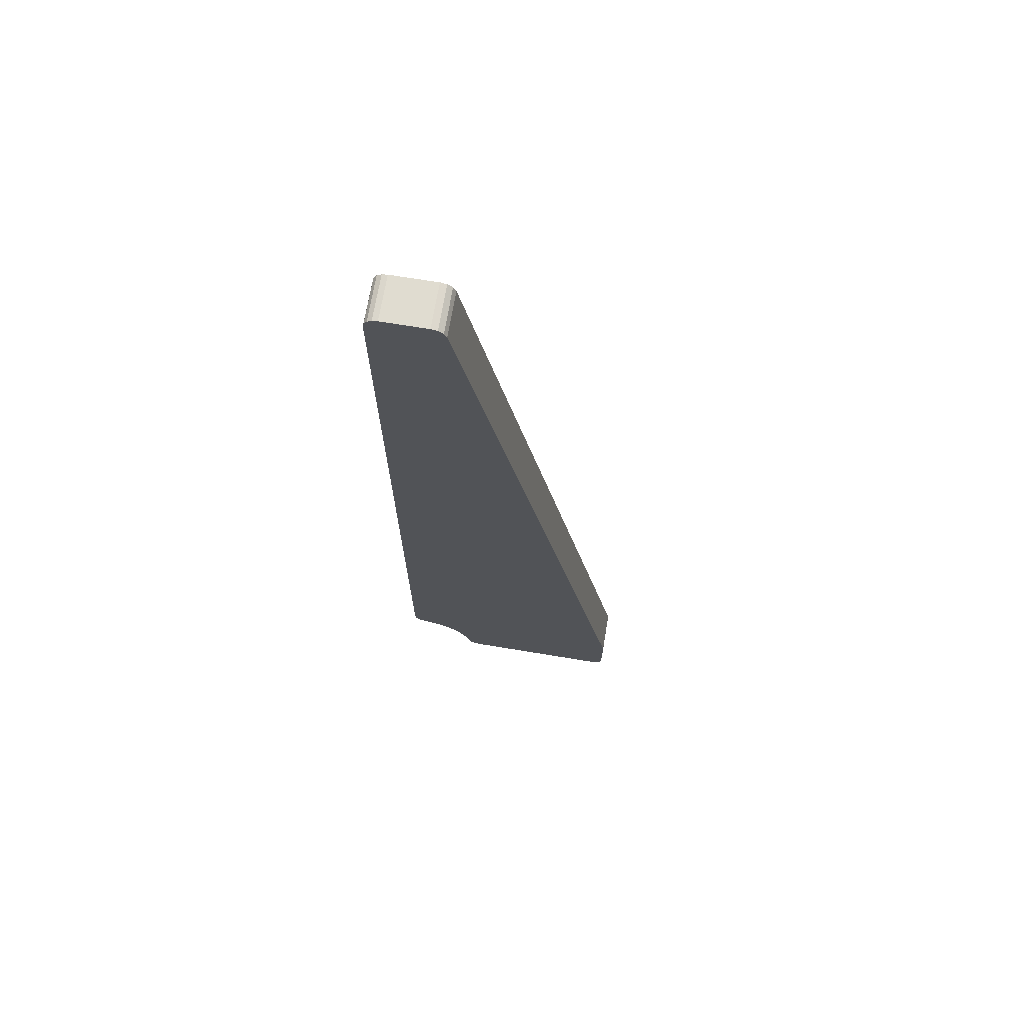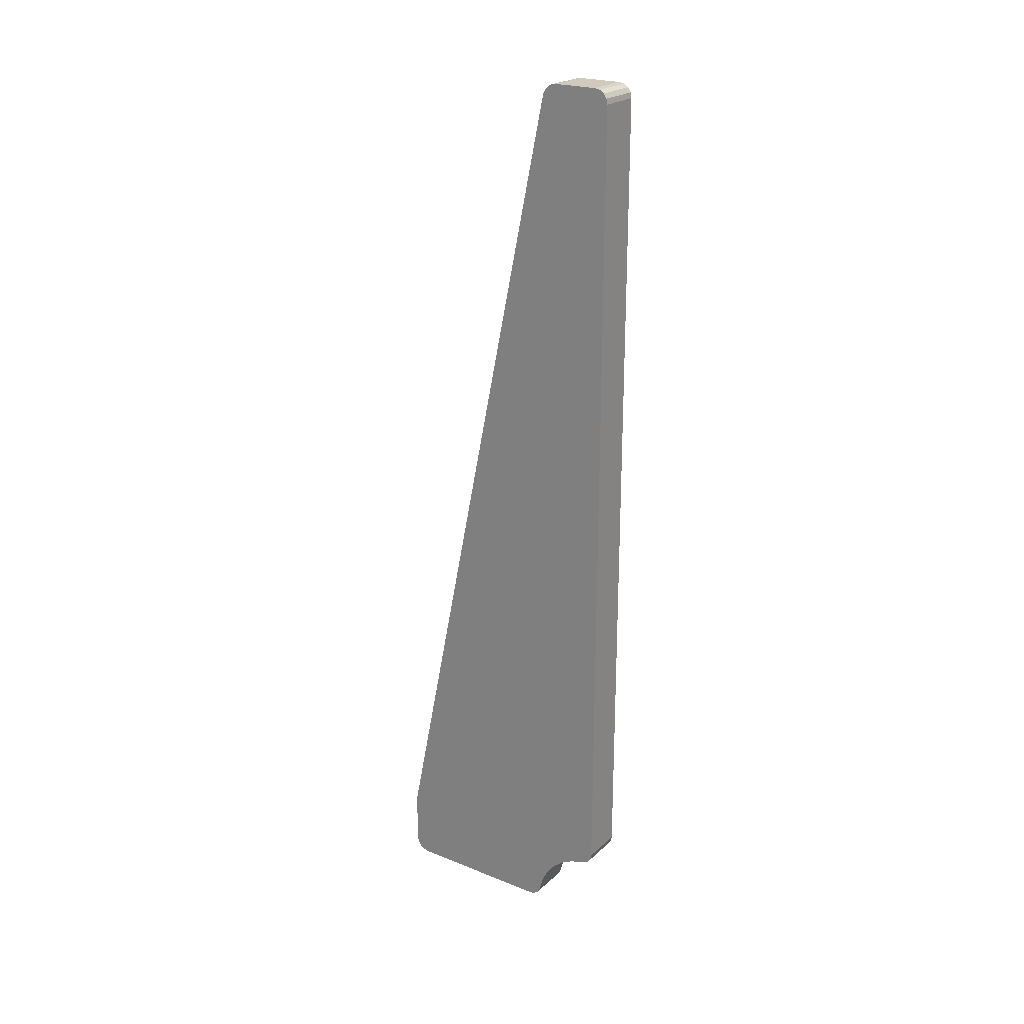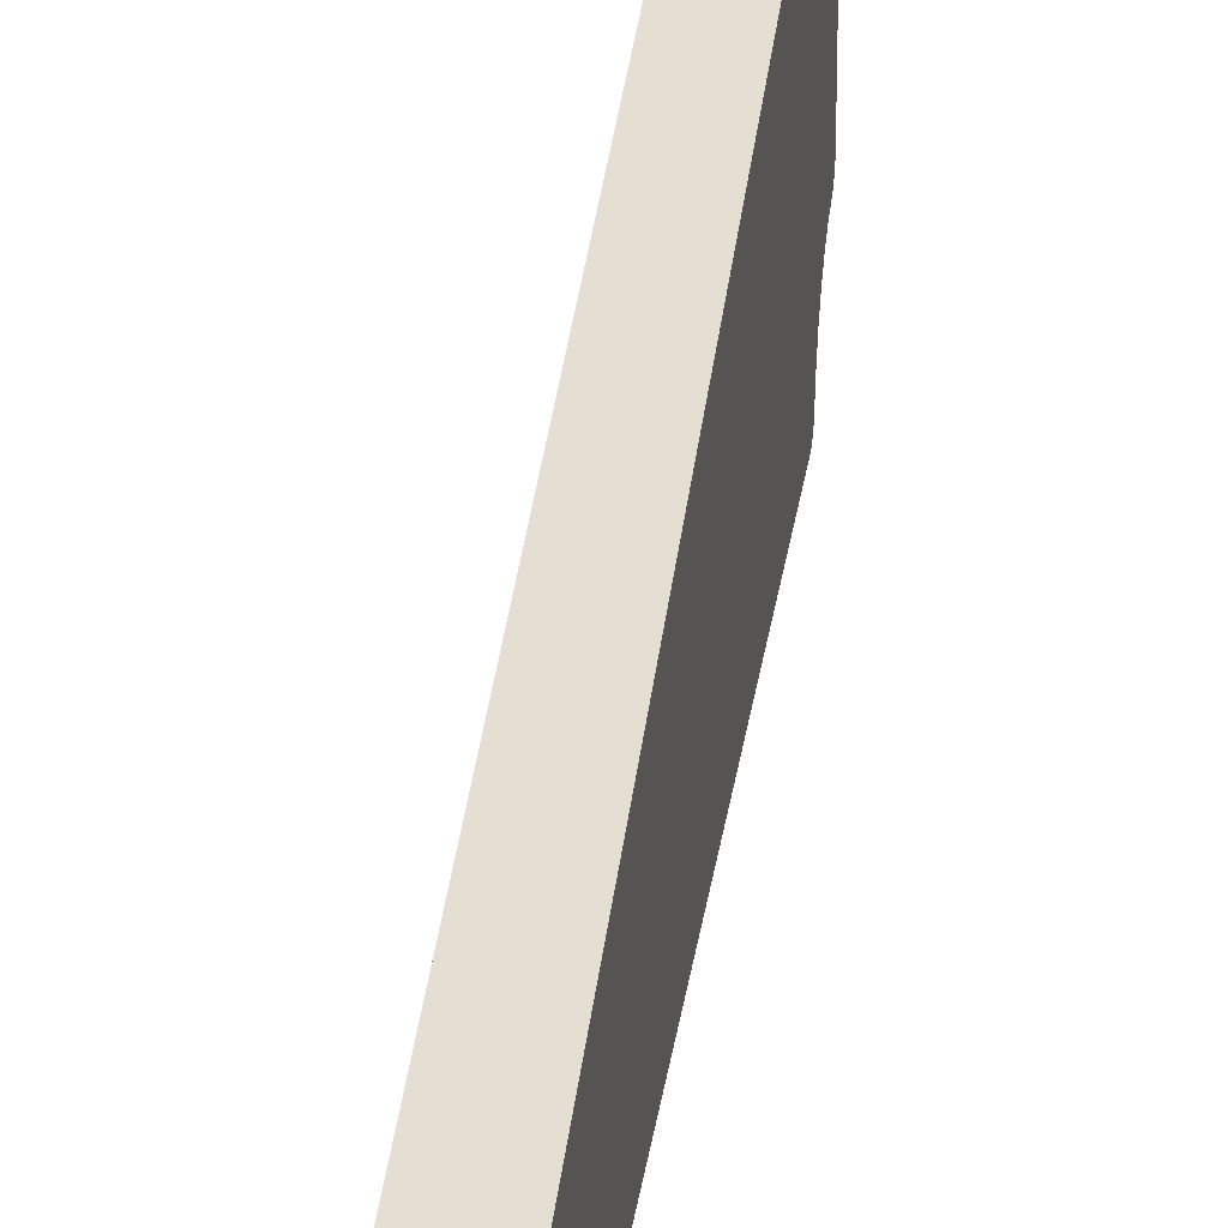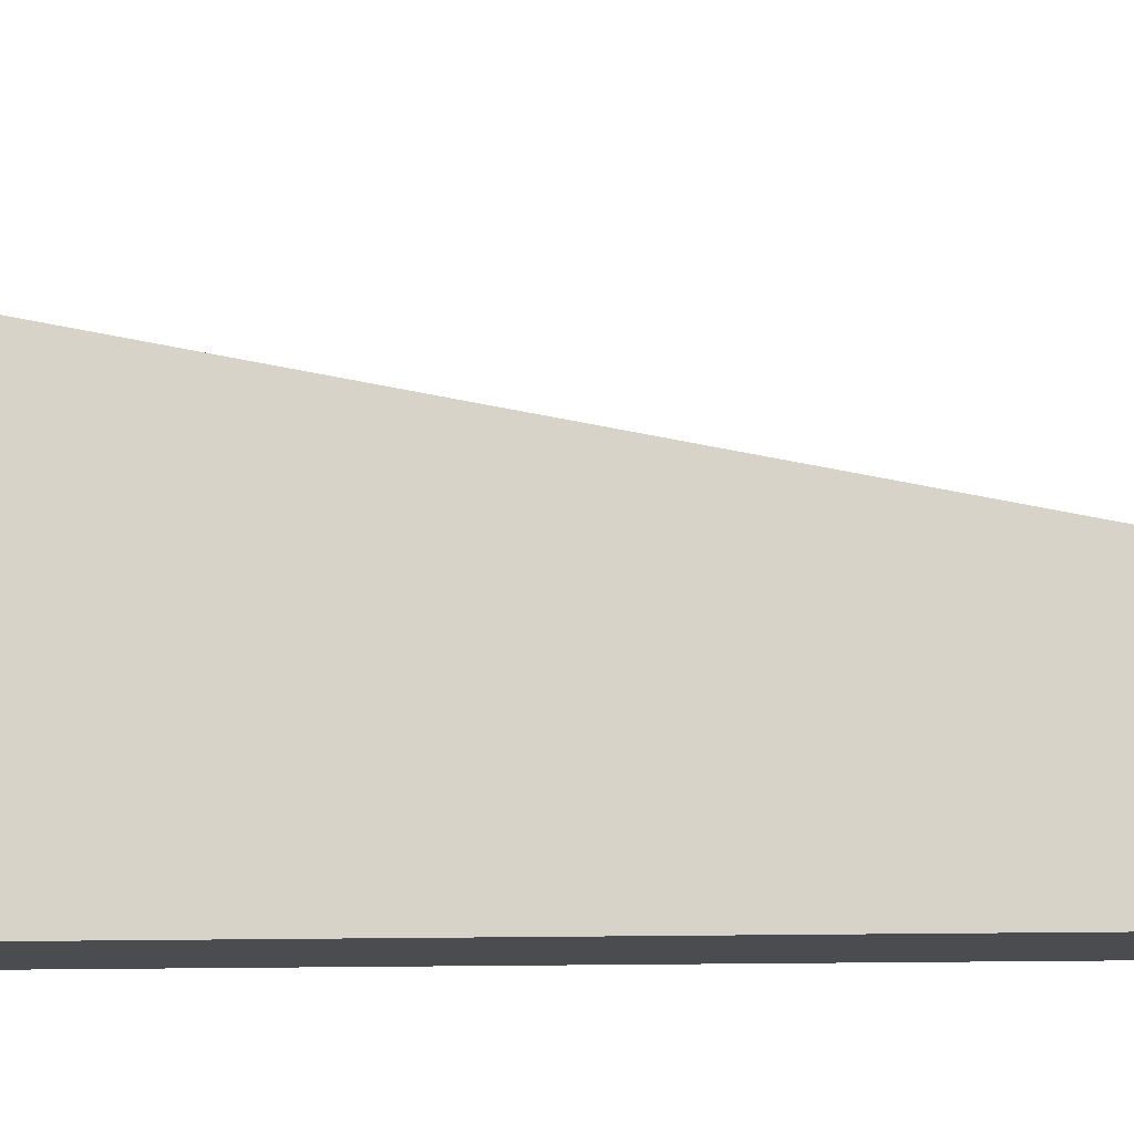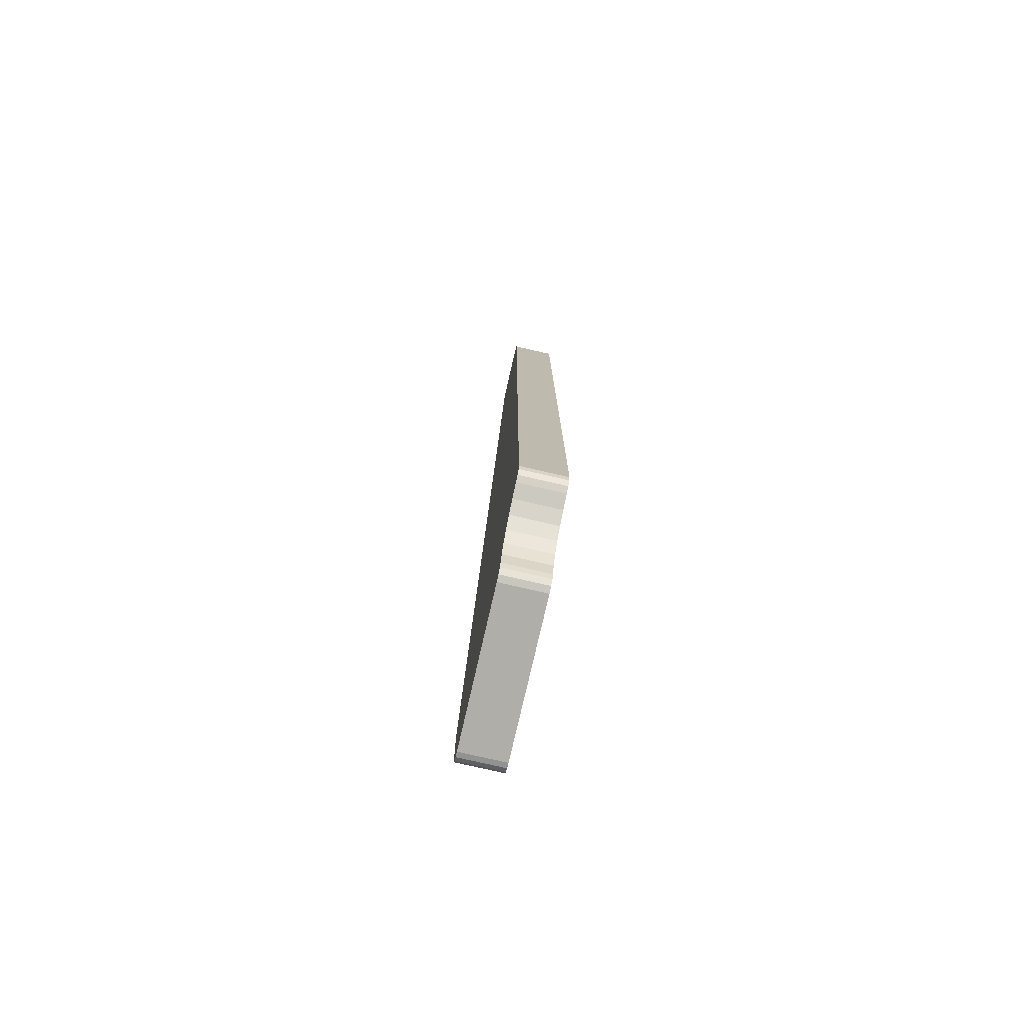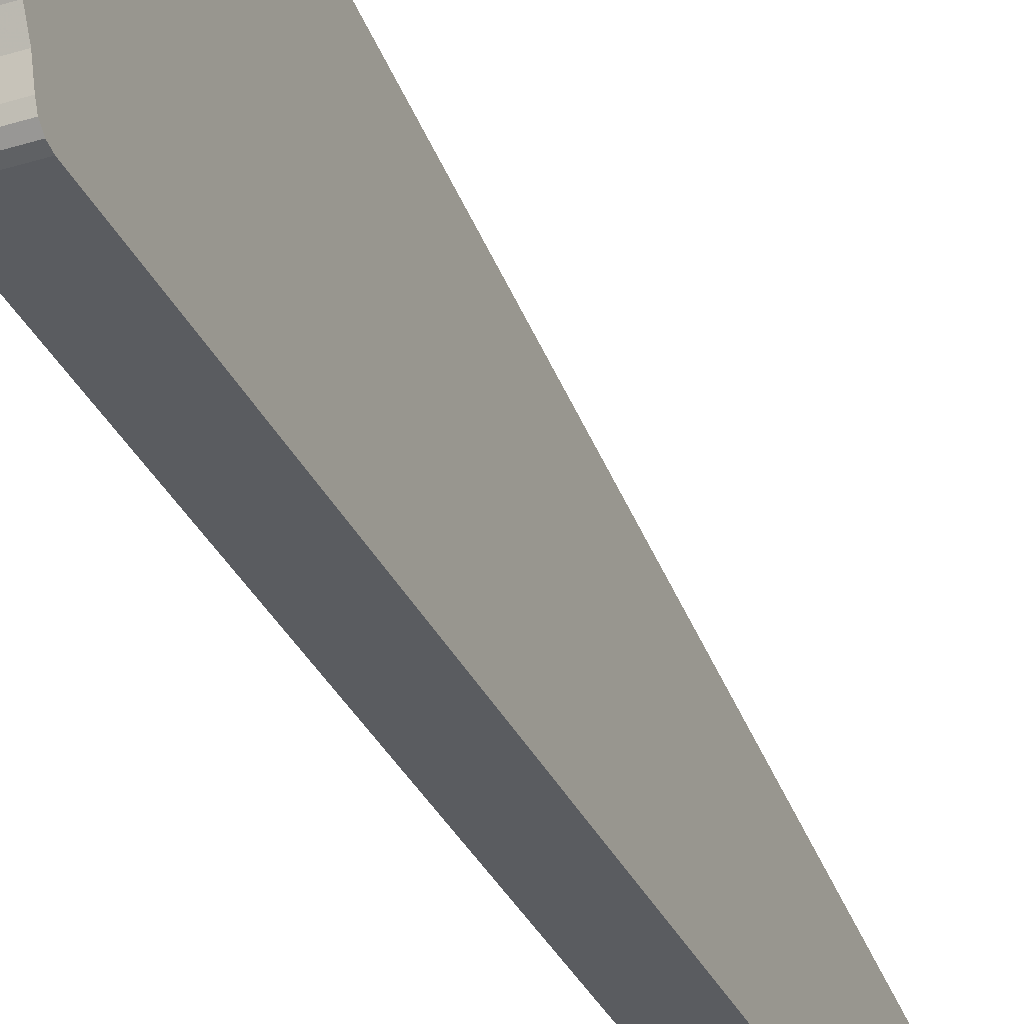
<metadata>
{"format":"obj","ext":"obj","renderer":"f3d","projection":"perspective","resolution":1024,"background":"white","views":[{"elev":69.6,"azim":-80.6,"up":"+Y"},{"elev":22.9,"azim":124.4,"up":"+Y"},{"elev":26.3,"azim":-172.9,"up":"+Z"},{"elev":-15.2,"azim":92.4,"up":"+Z"},{"elev":-77.5,"azim":167.1,"up":"+Y"},{"elev":-34.0,"azim":22.8,"up":"+Z"}]}
</metadata>
<code>
o 2388244805136
v 5785 -155.2 651.5
v 5794 -155.2 651.5
v 5785 -156 654.5
v 5785 -156 654.5
v 5794 -155.2 651.5
v 5794 -156 654.5
v 5785 -156 654.5
v 5794 -156 654.5
v 5785 -157.4 657.2
v 5785 -157.4 657.2
v 5794 -156 654.5
v 5794 -157.4 657.2
v 5785 -157.4 657.2
v 5794 -157.4 657.2
v 5785 -159.4 659.6
v 5785 -159.4 659.6
v 5794 -157.4 657.2
v 5794 -159.4 659.6
v 5785 -159.4 659.6
v 5794 -159.4 659.6
v 5785 -161.8 661.6
v 5785 -161.8 661.6
v 5794 -159.4 659.6
v 5794 -161.8 661.6
v 5785 -161.8 661.6
v 5794 -161.8 661.6
v 5785 -164.5 663
v 5785 -164.5 663
v 5794 -161.8 661.6
v 5794 -164.5 663
v 5785 -164.5 663
v 5794 -164.5 663
v 5785 -167.5 663.8
v 5785 -167.5 663.8
v 5794 -164.5 663
v 5794 -167.5 663.8
v 5794 27 649
v 5794 -152.3 649
v 5785 27 649
v 5785 27 649
v 5794 -152.3 649
v 5785 -152.3 649
v 5794 30 652
v 5785 30 652
v 5794 30 661.6
v 5794 30 661.6
v 5785 30 652
v 5785 30 661.6
v 5794 -154.7 701.9
v 5794 27.6 664.5
v 5785 -154.7 701.9
v 5785 -154.7 701.9
v 5794 27.6 664.5
v 5785 27.6 664.5
v 5794 -155.3 702
v 5785 -155.3 702
v 5794 -167 702
v 5794 -167 702
v 5785 -155.3 702
v 5785 -167 702
v 5785 -170 699
v 5785 -170 666.7
v 5794 -170 699
v 5794 -170 699
v 5785 -170 666.7
v 5794 -170 666.7
v 5794 -170 666.7
v 5794 -154.7 701.9
v 5794 -170 699
v 5794 -170 699
v 5794 -154.7 701.9
v 5794 -155.3 702
v 5794 -170 699
v 5794 -155.3 702
v 5794 -169.8 700.1
v 5794 -169.8 700.1
v 5794 -155.3 702
v 5794 -169.1 701.1
v 5794 -169.1 701.1
v 5794 -155.3 702
v 5794 -167 702
v 5794 -169.1 701.1
v 5794 -167 702
v 5794 -168.1 701.8
v 5794 -169.7 665.4
v 5794 -164.5 663
v 5794 -170 666.7
v 5794 -170 666.7
v 5794 -164.5 663
v 5794 27.6 664.5
v 5794 -170 666.7
v 5794 27.6 664.5
v 5794 -154.7 701.9
v 5794 -168.8 664.3
v 5794 -167.5 663.8
v 5794 -169.7 665.4
v 5794 -169.7 665.4
v 5794 -167.5 663.8
v 5794 -164.5 663
v 5794 -164.5 663
v 5794 -161.8 661.6
v 5794 27.6 664.5
v 5794 27.6 664.5
v 5794 -161.8 661.6
v 5794 -159.4 659.6
v 5794 27.6 664.5
v 5794 -159.4 659.6
v 5794 -157.4 657.2
v 5794 -157.4 657.2
v 5794 -156 654.5
v 5794 27.6 664.5
v 5794 27.6 664.5
v 5794 -156 654.5
v 5794 30 661.6
v 5794 27.6 664.5
v 5794 30 661.6
v 5794 29.69 662.9
v 5794 -155.2 651.5
v 5794 -152.3 649
v 5794 -156 654.5
v 5794 -156 654.5
v 5794 -152.3 649
v 5794 27 649
v 5794 -156 654.5
v 5794 27 649
v 5794 30 652
v 5794 30 652
v 5794 27 649
v 5794 29.77 650.9
v 5794 29.77 650.9
v 5794 27 649
v 5794 29.12 649.9
v 5794 29.12 649.9
v 5794 27 649
v 5794 28.15 649.2
v 5794 -155.2 651.5
v 5794 -154.7 650.2
v 5794 -152.3 649
v 5794 -152.3 649
v 5794 -154.7 650.2
v 5794 -153.6 649.3
v 5794 30 652
v 5794 30 661.6
v 5794 -156 654.5
v 5794 29.69 662.9
v 5794 28.84 663.9
v 5794 27.6 664.5
v 5794 -154.7 701.9
v 5794 -154.9 702
v 5794 -155.3 702
v 5794 -155.3 702
v 5794 -154.9 702
v 5794 -155.1 702
v 5785 -154.7 650.2
v 5785 -155.2 651.5
v 5785 -152.3 649
v 5785 -152.3 649
v 5785 -155.2 651.5
v 5785 -156 654.5
v 5785 -152.3 649
v 5785 -156 654.5
v 5785 27 649
v 5785 27 649
v 5785 -156 654.5
v 5785 30 652
v 5785 27 649
v 5785 30 652
v 5785 29.77 650.9
v 5785 -157.4 657.2
v 5785 27.6 664.5
v 5785 -156 654.5
v 5785 -156 654.5
v 5785 27.6 664.5
v 5785 30 661.6
v 5785 -156 654.5
v 5785 30 661.6
v 5785 30 652
v 5785 -157.4 657.2
v 5785 -159.4 659.6
v 5785 27.6 664.5
v 5785 27.6 664.5
v 5785 -159.4 659.6
v 5785 -161.8 661.6
v 5785 27.6 664.5
v 5785 -161.8 661.6
v 5785 -164.5 663
v 5785 -167.5 663.8
v 5785 -169.7 665.4
v 5785 -164.5 663
v 5785 -164.5 663
v 5785 -169.7 665.4
v 5785 -170 666.7
v 5785 -164.5 663
v 5785 -170 666.7
v 5785 27.6 664.5
v 5785 27.6 664.5
v 5785 -170 666.7
v 5785 -154.7 701.9
v 5785 -154.7 701.9
v 5785 -170 666.7
v 5785 -170 699
v 5785 -154.7 701.9
v 5785 -170 699
v 5785 -155.3 702
v 5785 -155.3 702
v 5785 -170 699
v 5785 -169.8 700.1
v 5785 -155.3 702
v 5785 -169.8 700.1
v 5785 -169.1 701.1
v 5785 -167.5 663.8
v 5785 -168.8 664.3
v 5785 -169.7 665.4
v 5785 -168.1 701.8
v 5785 -167 702
v 5785 -169.1 701.1
v 5785 -169.1 701.1
v 5785 -167 702
v 5785 -155.3 702
v 5785 -155.1 702
v 5785 -154.9 702
v 5785 -155.3 702
v 5785 -155.3 702
v 5785 -154.9 702
v 5785 -154.7 701.9
v 5785 28.84 663.9
v 5785 29.69 662.9
v 5785 27.6 664.5
v 5785 27.6 664.5
v 5785 29.69 662.9
v 5785 30 661.6
v 5785 29.77 650.9
v 5785 29.12 649.9
v 5785 27 649
v 5785 27 649
v 5785 29.12 649.9
v 5785 28.15 649.2
v 5785 -152.3 649
v 5785 -153.6 649.3
v 5785 -154.7 650.2
v 5785 -167.5 663.8
v 5794 -167.5 663.8
v 5785 -168.8 664.3
v 5785 -168.8 664.3
v 5794 -167.5 663.8
v 5794 -168.8 664.3
v 5785 -168.8 664.3
v 5794 -168.8 664.3
v 5785 -169.7 665.4
v 5785 -169.7 665.4
v 5794 -168.8 664.3
v 5794 -169.7 665.4
v 5785 -169.7 665.4
v 5794 -169.7 665.4
v 5785 -170 666.7
v 5785 -170 666.7
v 5794 -169.7 665.4
v 5794 -170 666.7
v 5785 -152.3 649
v 5794 -152.3 649
v 5785 -153.6 649.3
v 5785 -153.6 649.3
v 5794 -152.3 649
v 5794 -153.6 649.3
v 5785 -153.6 649.3
v 5794 -153.6 649.3
v 5785 -154.7 650.2
v 5785 -154.7 650.2
v 5794 -153.6 649.3
v 5794 -154.7 650.2
v 5785 -154.7 650.2
v 5794 -154.7 650.2
v 5785 -155.2 651.5
v 5785 -155.2 651.5
v 5794 -154.7 650.2
v 5794 -155.2 651.5
v 5785 30 652
v 5794 30 652
v 5785 29.77 650.9
v 5785 29.77 650.9
v 5794 30 652
v 5794 29.77 650.9
v 5785 29.77 650.9
v 5794 29.77 650.9
v 5794 29.12 649.9
v 5785 29.77 650.9
v 5794 29.12 649.9
v 5785 29.12 649.9
v 5785 29.12 649.9
v 5794 29.12 649.9
v 5794 28.15 649.2
v 5785 29.12 649.9
v 5794 28.15 649.2
v 5785 28.15 649.2
v 5785 28.15 649.2
v 5794 28.15 649.2
v 5785 27 649
v 5785 27 649
v 5794 28.15 649.2
v 5794 27 649
v 5785 27.6 664.5
v 5794 27.6 664.5
v 5785 28.84 663.9
v 5785 28.84 663.9
v 5794 27.6 664.5
v 5794 28.84 663.9
v 5785 28.84 663.9
v 5794 28.84 663.9
v 5785 29.69 662.9
v 5785 29.69 662.9
v 5794 28.84 663.9
v 5794 29.69 662.9
v 5785 29.69 662.9
v 5794 29.69 662.9
v 5785 30 661.6
v 5785 30 661.6
v 5794 29.69 662.9
v 5794 30 661.6
v 5785 -155.3 702
v 5794 -155.3 702
v 5785 -155.1 702
v 5785 -155.1 702
v 5794 -155.3 702
v 5794 -155.1 702
v 5785 -155.1 702
v 5794 -155.1 702
v 5785 -154.9 702
v 5785 -154.9 702
v 5794 -155.1 702
v 5794 -154.9 702
v 5785 -154.9 702
v 5794 -154.9 702
v 5785 -154.7 701.9
v 5785 -154.7 701.9
v 5794 -154.9 702
v 5794 -154.7 701.9
v 5785 -170 699
v 5794 -170 699
v 5785 -169.8 700.1
v 5785 -169.8 700.1
v 5794 -170 699
v 5794 -169.8 700.1
v 5785 -169.8 700.1
v 5794 -169.8 700.1
v 5794 -169.1 701.1
v 5785 -169.8 700.1
v 5794 -169.1 701.1
v 5785 -169.1 701.1
v 5785 -169.1 701.1
v 5794 -169.1 701.1
v 5794 -168.1 701.8
v 5785 -169.1 701.1
v 5794 -168.1 701.8
v 5785 -168.1 701.8
v 5785 -168.1 701.8
v 5794 -168.1 701.8
v 5785 -167 702
v 5785 -167 702
v 5794 -168.1 701.8
v 5794 -167 702
f 1 2 3
f 4 5 6
f 7 8 9
f 10 11 12
f 13 14 15
f 16 17 18
f 19 20 21
f 22 23 24
f 25 26 27
f 28 29 30
f 31 32 33
f 34 35 36
f 37 38 39
f 40 41 42
f 43 44 45
f 46 47 48
f 49 50 51
f 52 53 54
f 55 56 57
f 58 59 60
f 61 62 63
f 64 65 66
f 67 68 69
f 70 71 72
f 73 74 75
f 76 77 78
f 79 80 81
f 82 83 84
f 85 86 87
f 88 89 90
f 91 92 93
f 94 95 96
f 97 98 99
f 100 101 102
f 103 104 105
f 106 107 108
f 109 110 111
f 112 113 114
f 115 116 117
f 118 119 120
f 121 122 123
f 124 125 126
f 127 128 129
f 130 131 132
f 133 134 135
f 136 137 138
f 139 140 141
f 142 143 144
f 145 146 147
f 148 149 150
f 151 152 153
f 154 155 156
f 157 158 159
f 160 161 162
f 163 164 165
f 166 167 168
f 169 170 171
f 172 173 174
f 175 176 177
f 178 179 180
f 181 182 183
f 184 185 186
f 187 188 189
f 190 191 192
f 193 194 195
f 196 197 198
f 199 200 201
f 202 203 204
f 205 206 207
f 208 209 210
f 211 212 213
f 214 215 216
f 217 218 219
f 220 221 222
f 223 224 225
f 226 227 228
f 229 230 231
f 232 233 234
f 235 236 237
f 238 239 240
f 241 242 243
f 244 245 246
f 247 248 249
f 250 251 252
f 253 254 255
f 256 257 258
f 259 260 261
f 262 263 264
f 265 266 267
f 268 269 270
f 271 272 273
f 274 275 276
f 277 278 279
f 280 281 282
f 283 284 285
f 286 287 288
f 289 290 291
f 292 293 294
f 295 296 297
f 298 299 300
f 301 302 303
f 304 305 306
f 307 308 309
f 310 311 312
f 313 314 315
f 316 317 318
f 319 320 321
f 322 323 324
f 325 326 327
f 328 329 330
f 331 332 333
f 334 335 336
f 337 338 339
f 340 341 342
f 343 344 345
f 346 347 348
f 349 350 351
f 352 353 354
f 355 356 357
f 358 359 360

</code>
